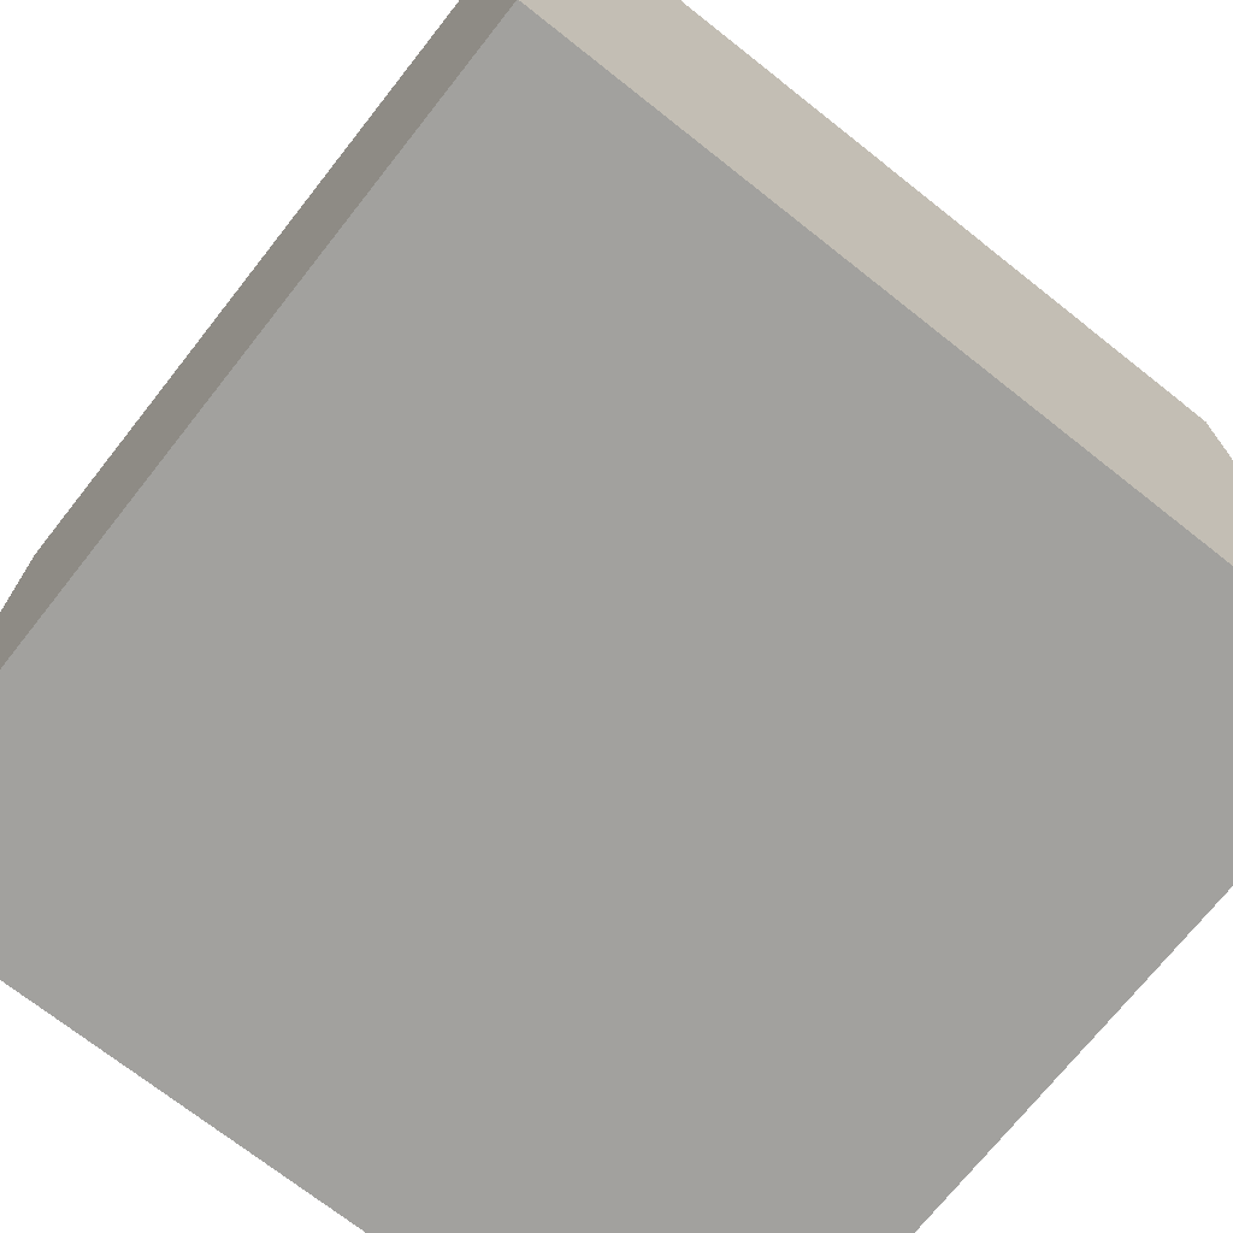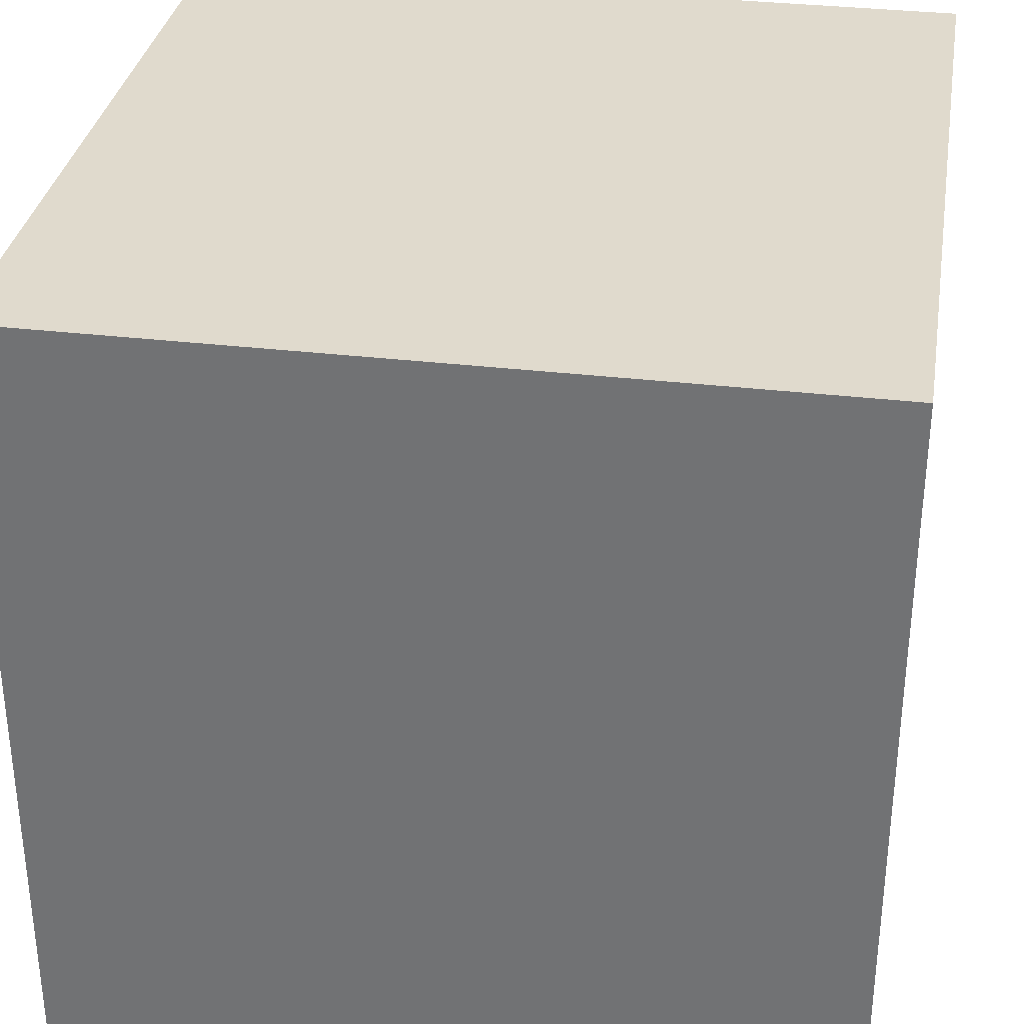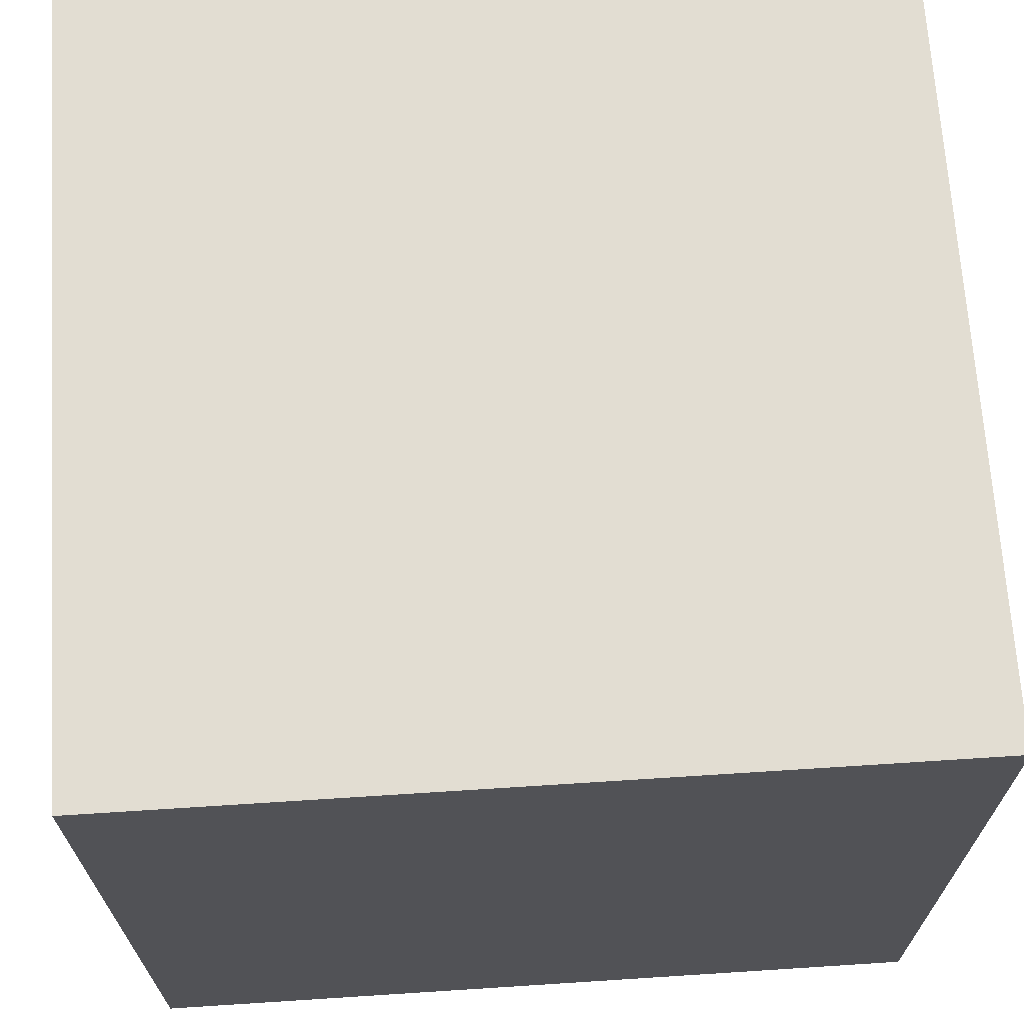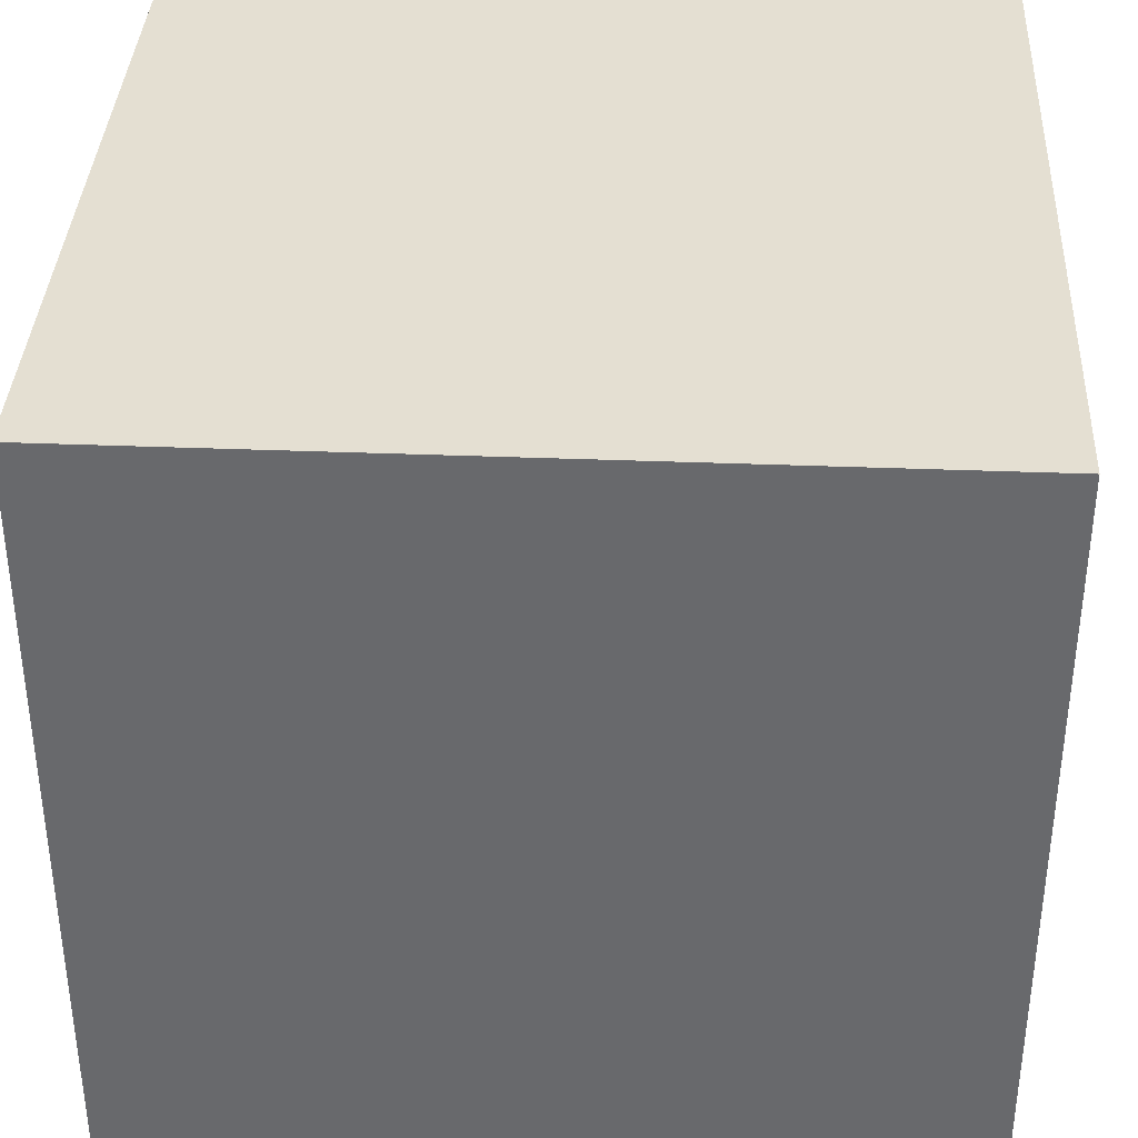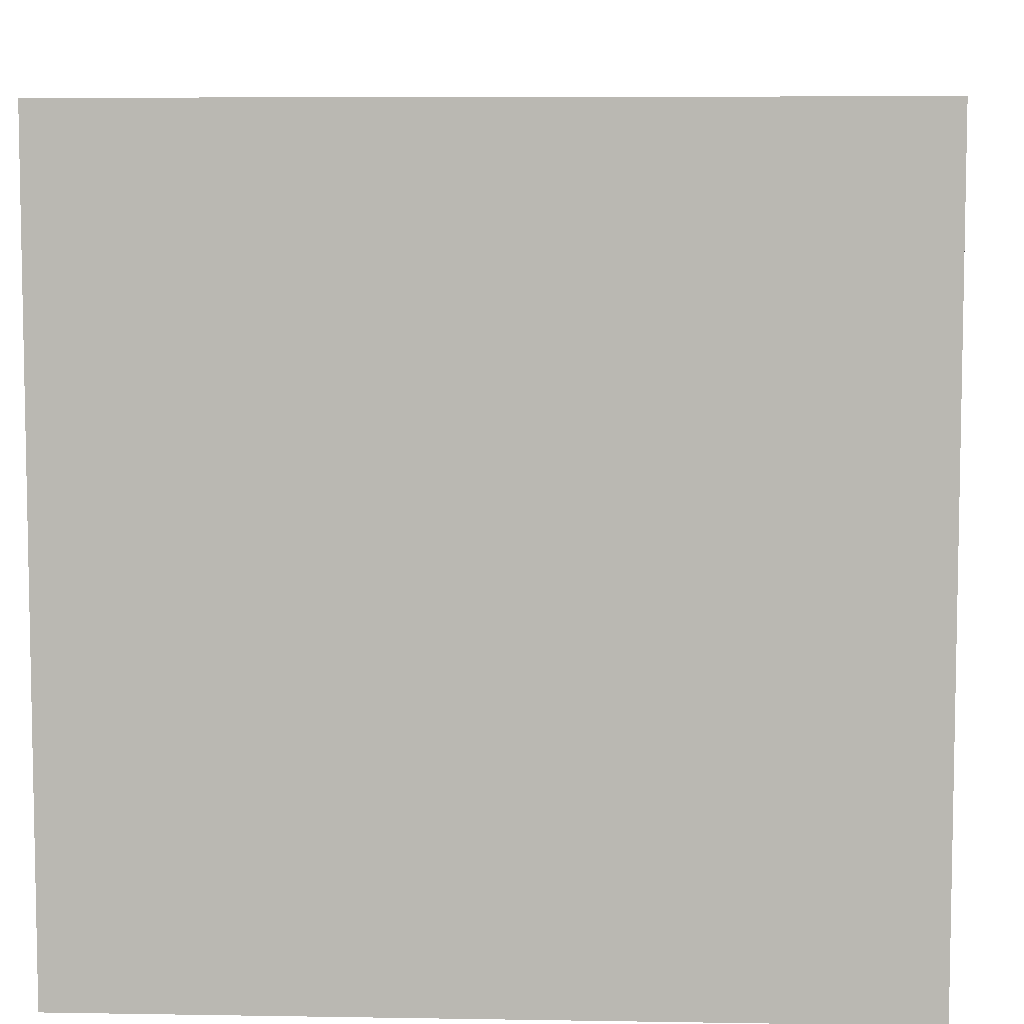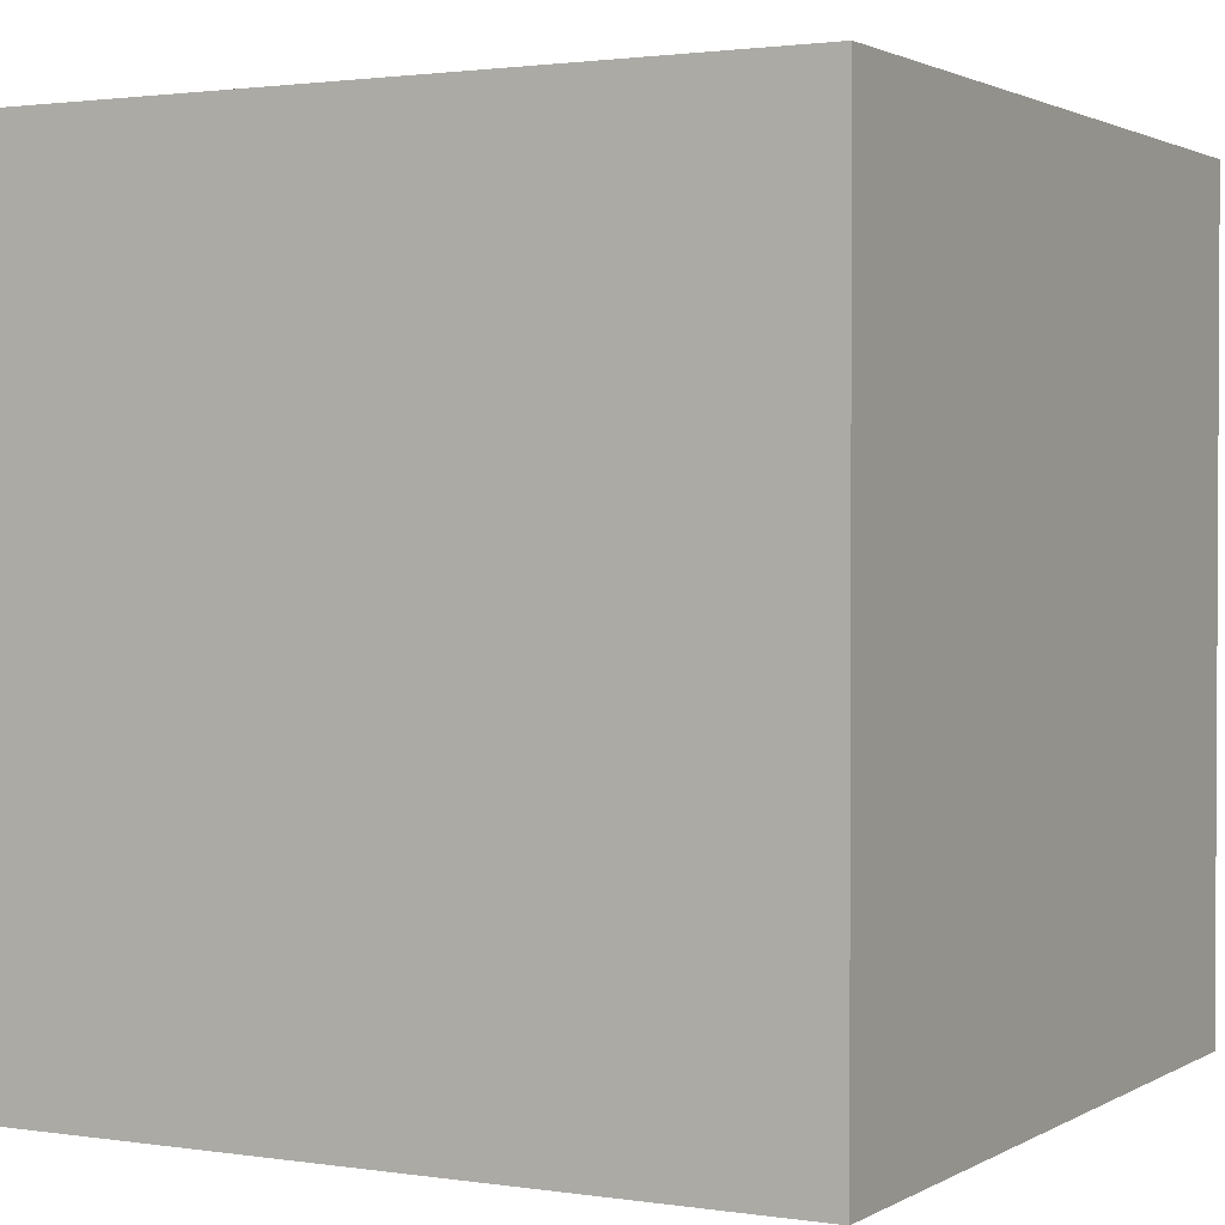
<metadata>
{"format":"obj","ext":"obj","renderer":"f3d","projection":"perspective","resolution":1024,"background":"white","views":[{"elev":-72.1,"azim":141.7,"up":"+Z"},{"elev":33.0,"azim":9.3,"up":"+Z"},{"elev":68.3,"azim":-93.7,"up":"+Z"},{"elev":36.9,"azim":92.9,"up":"+Z"},{"elev":6.9,"azim":92.8,"up":"+Y"},{"elev":1.7,"azim":28.5,"up":"+Z"}]}
</metadata>
<code>
g cube
v 4725 3975 7725
v 4725 3975 7775
v 4725 4025 7725
v 4725 4025 7775
v 4775 3975 7725
v 4775 3975 7775
v 4775 4025 7725
v 4775 4025 7775
f 1 7 5
f 1 3 7
f 1 4 3
f 1 2 4
f 3 8 7
f 3 4 8
f 5 7 8
f 5 8 6
f 1 5 6
f 1 6 2
f 2 6 8
f 2 8 4

</code>
